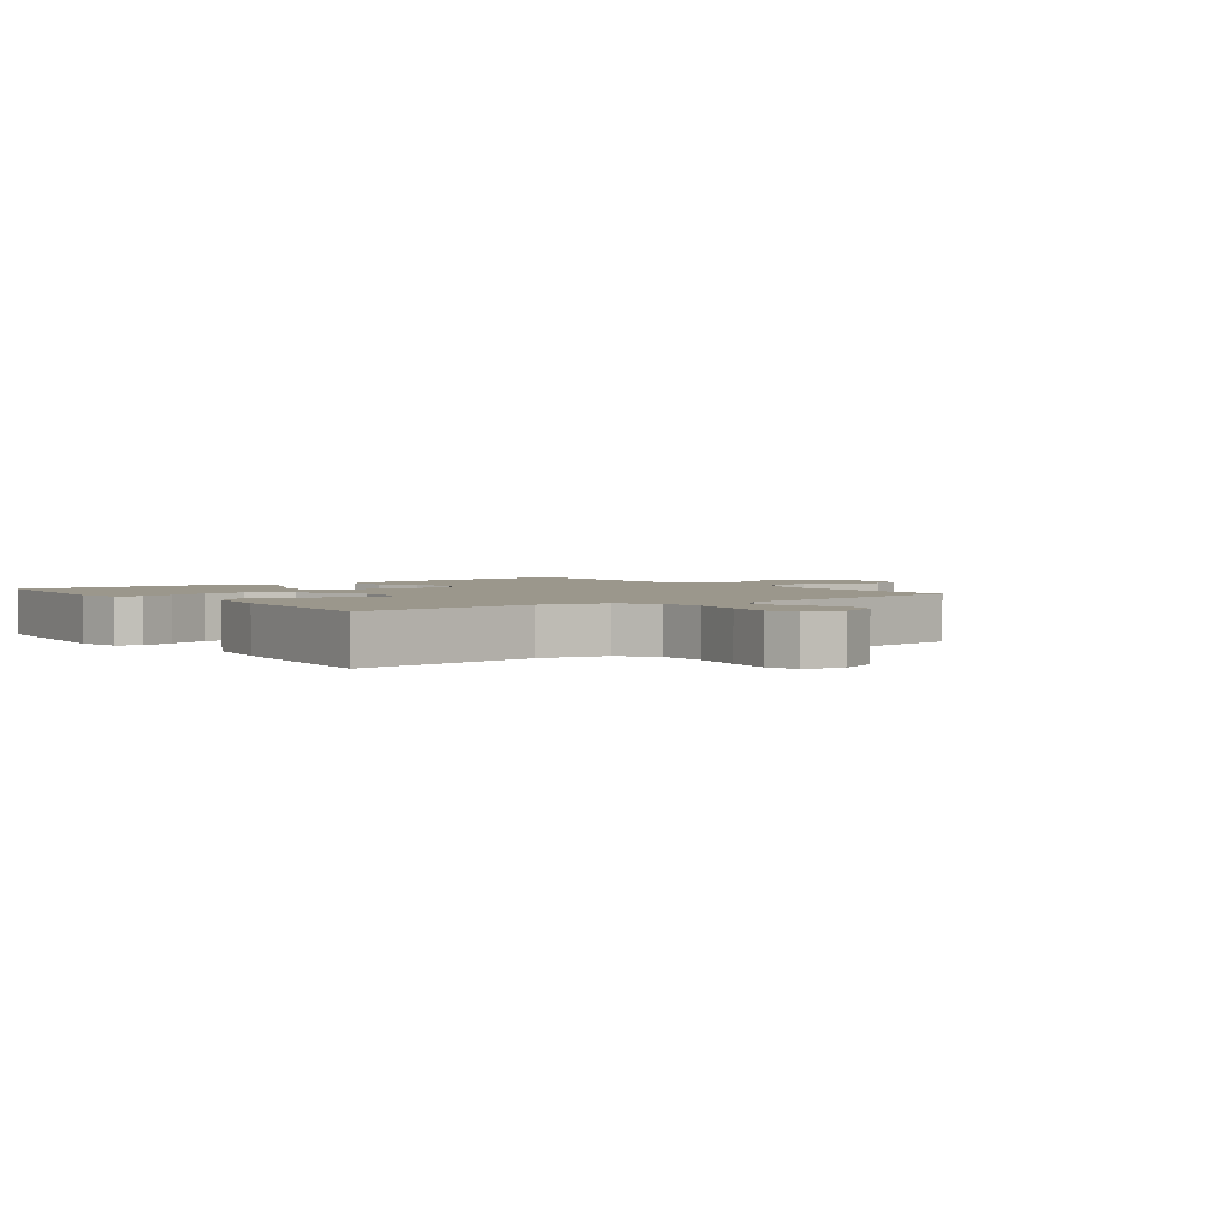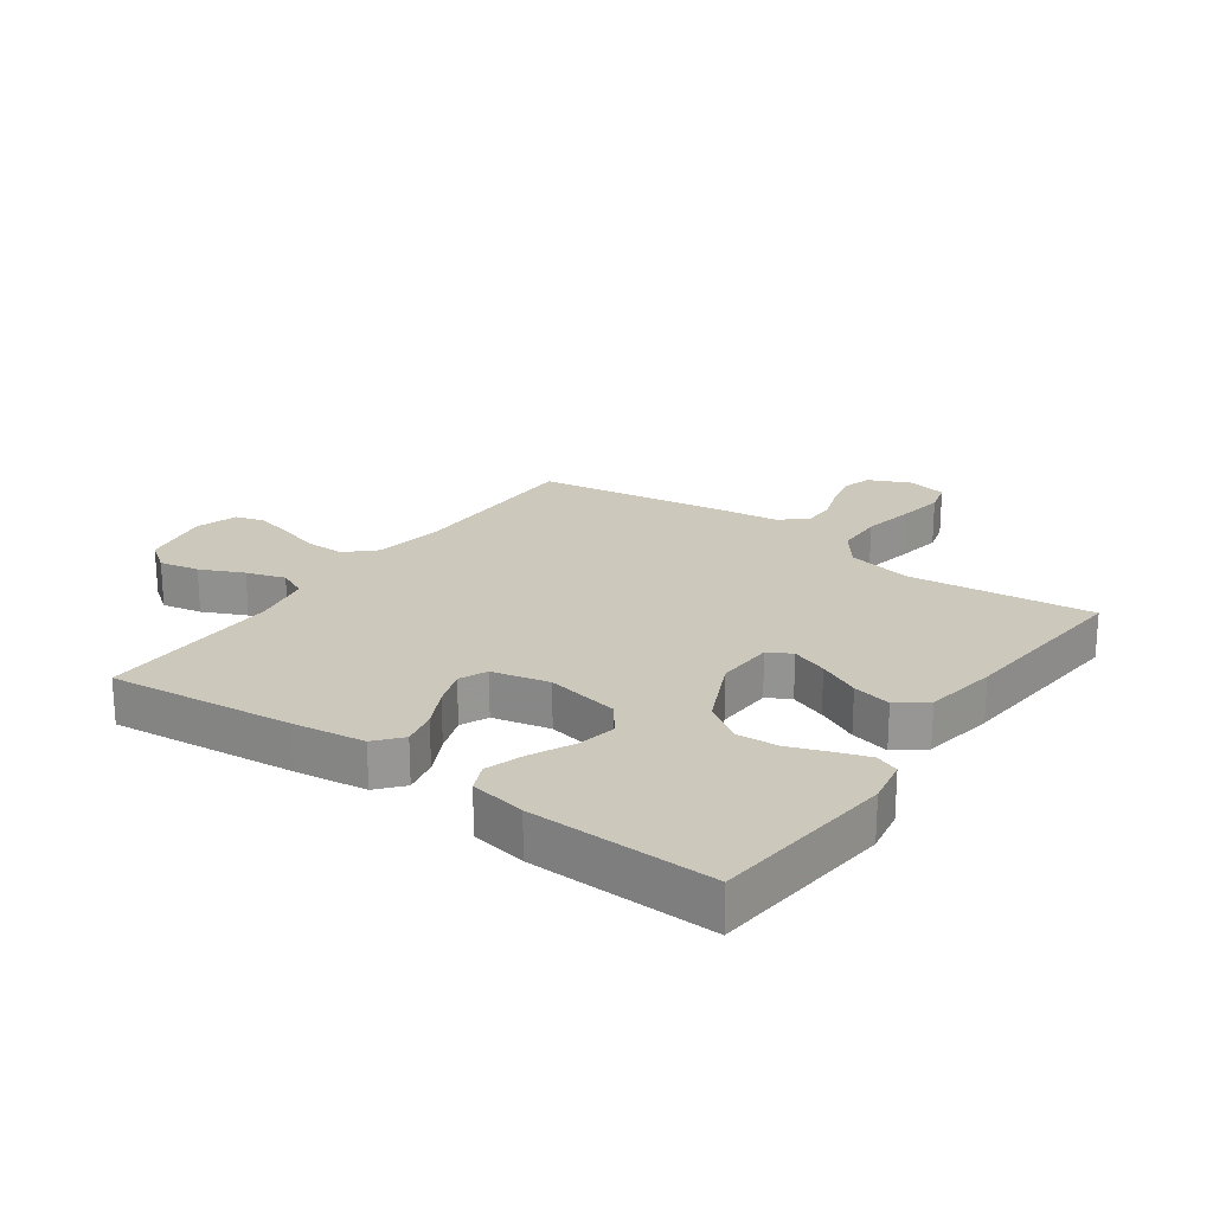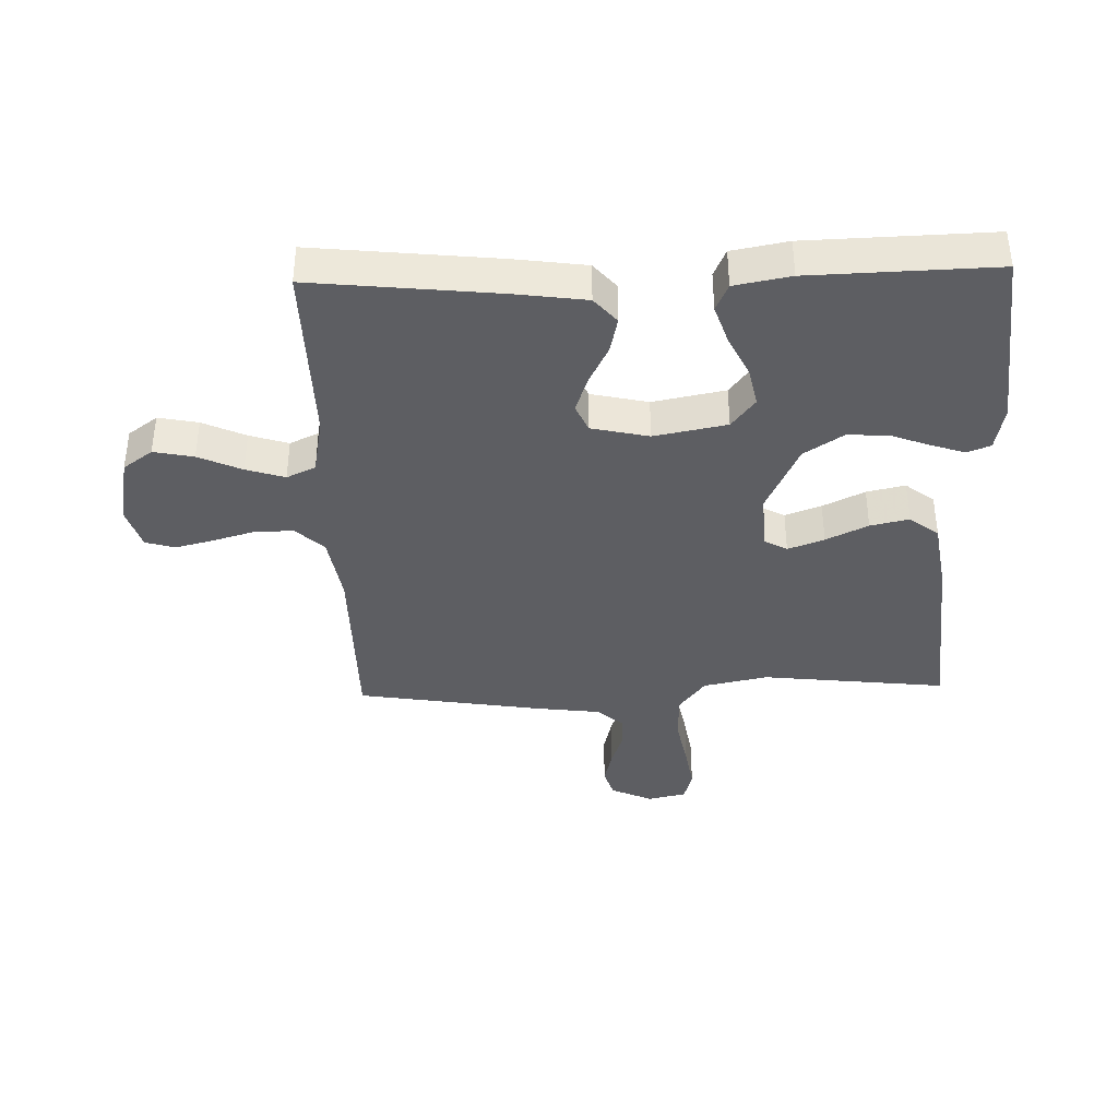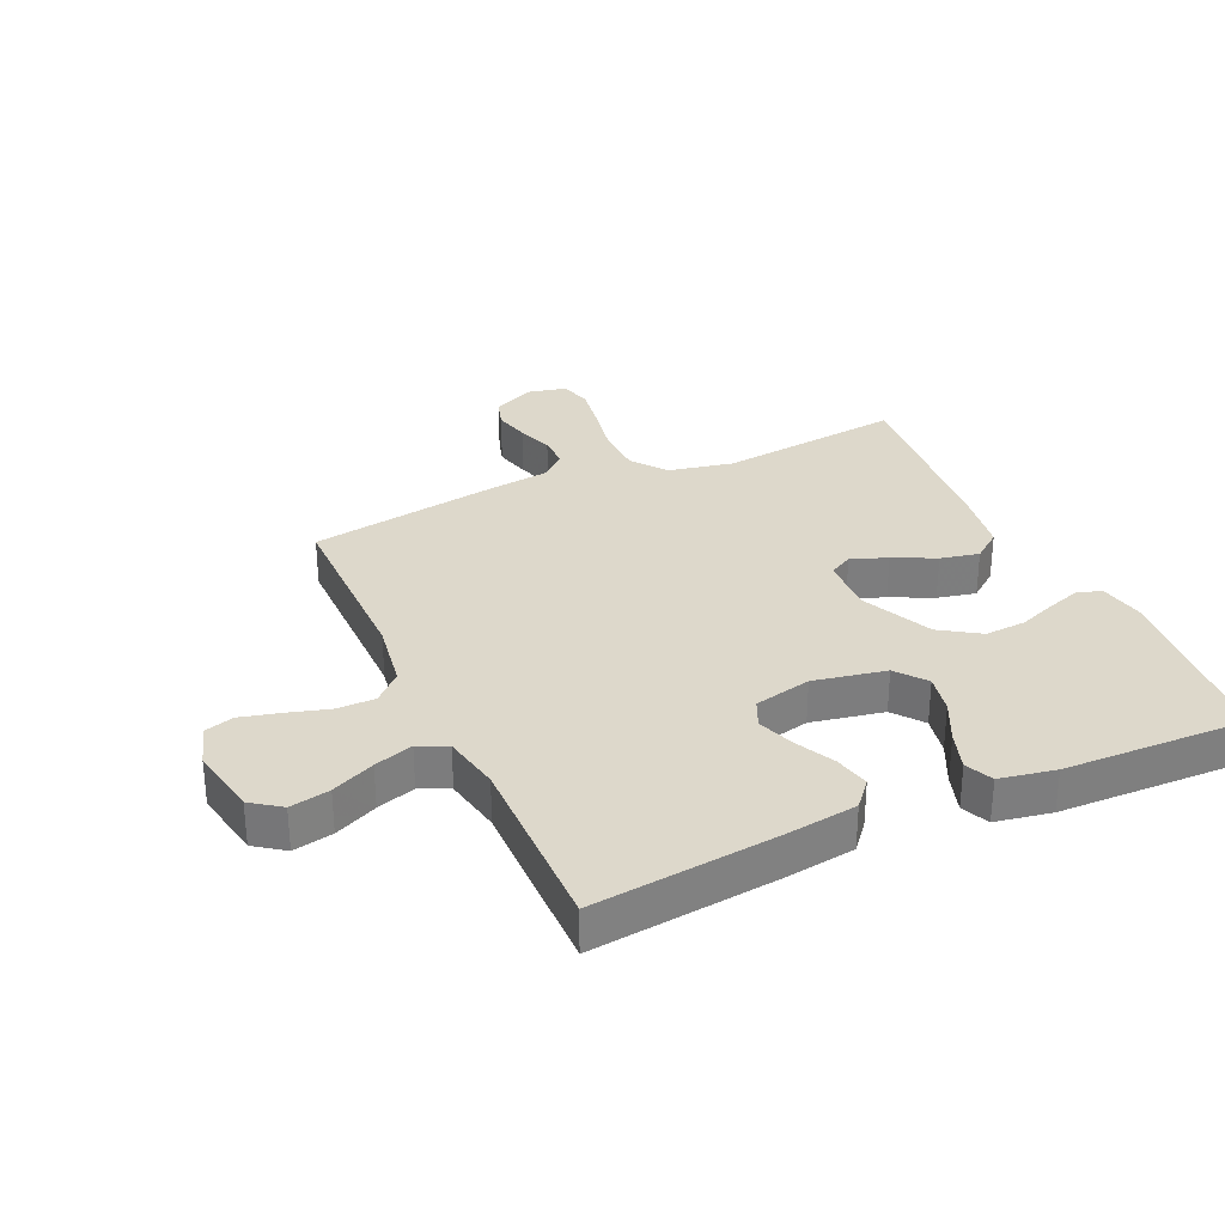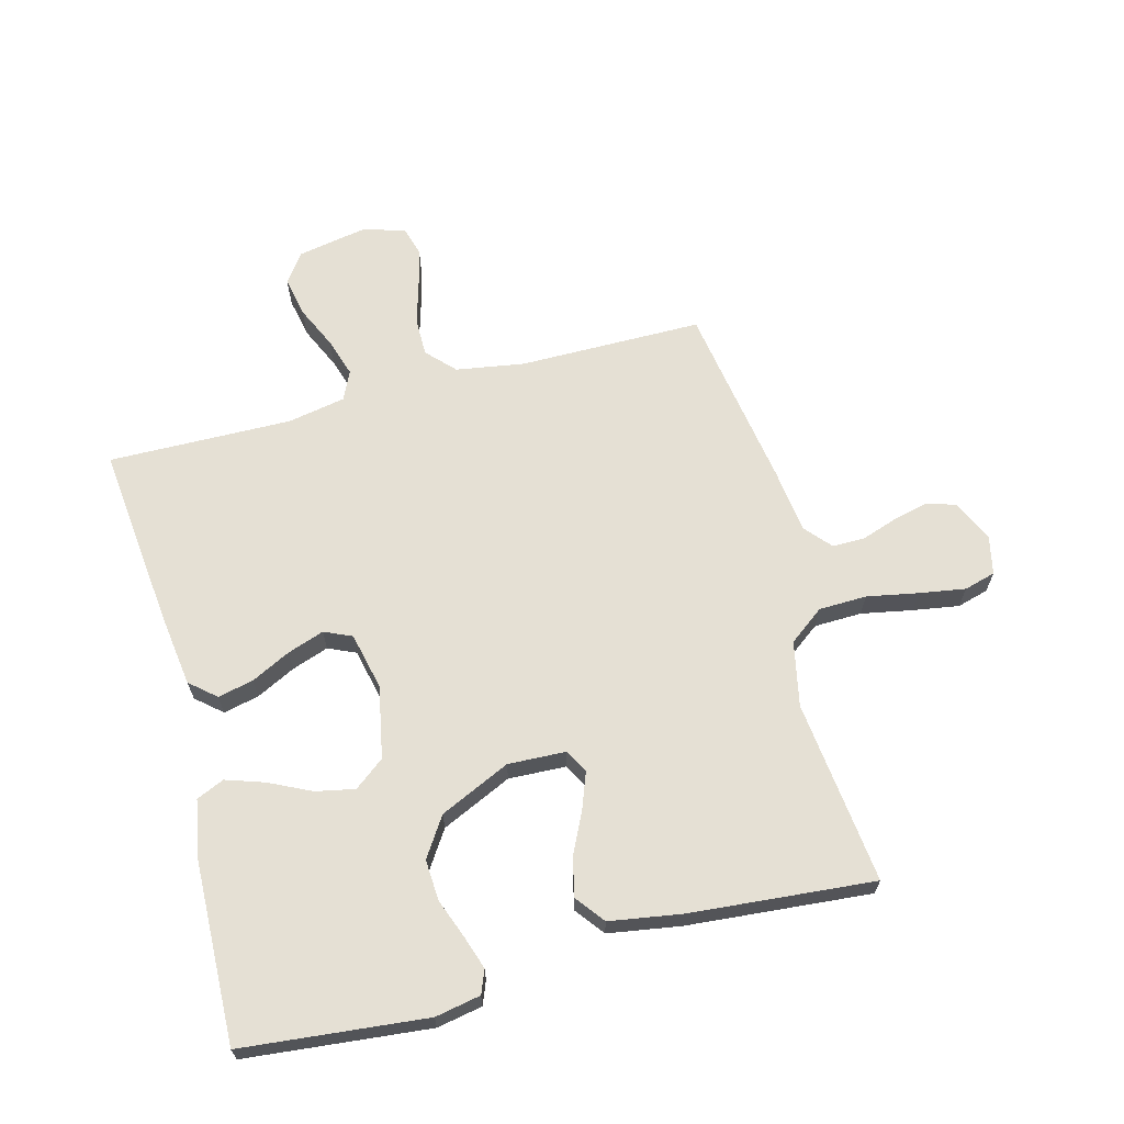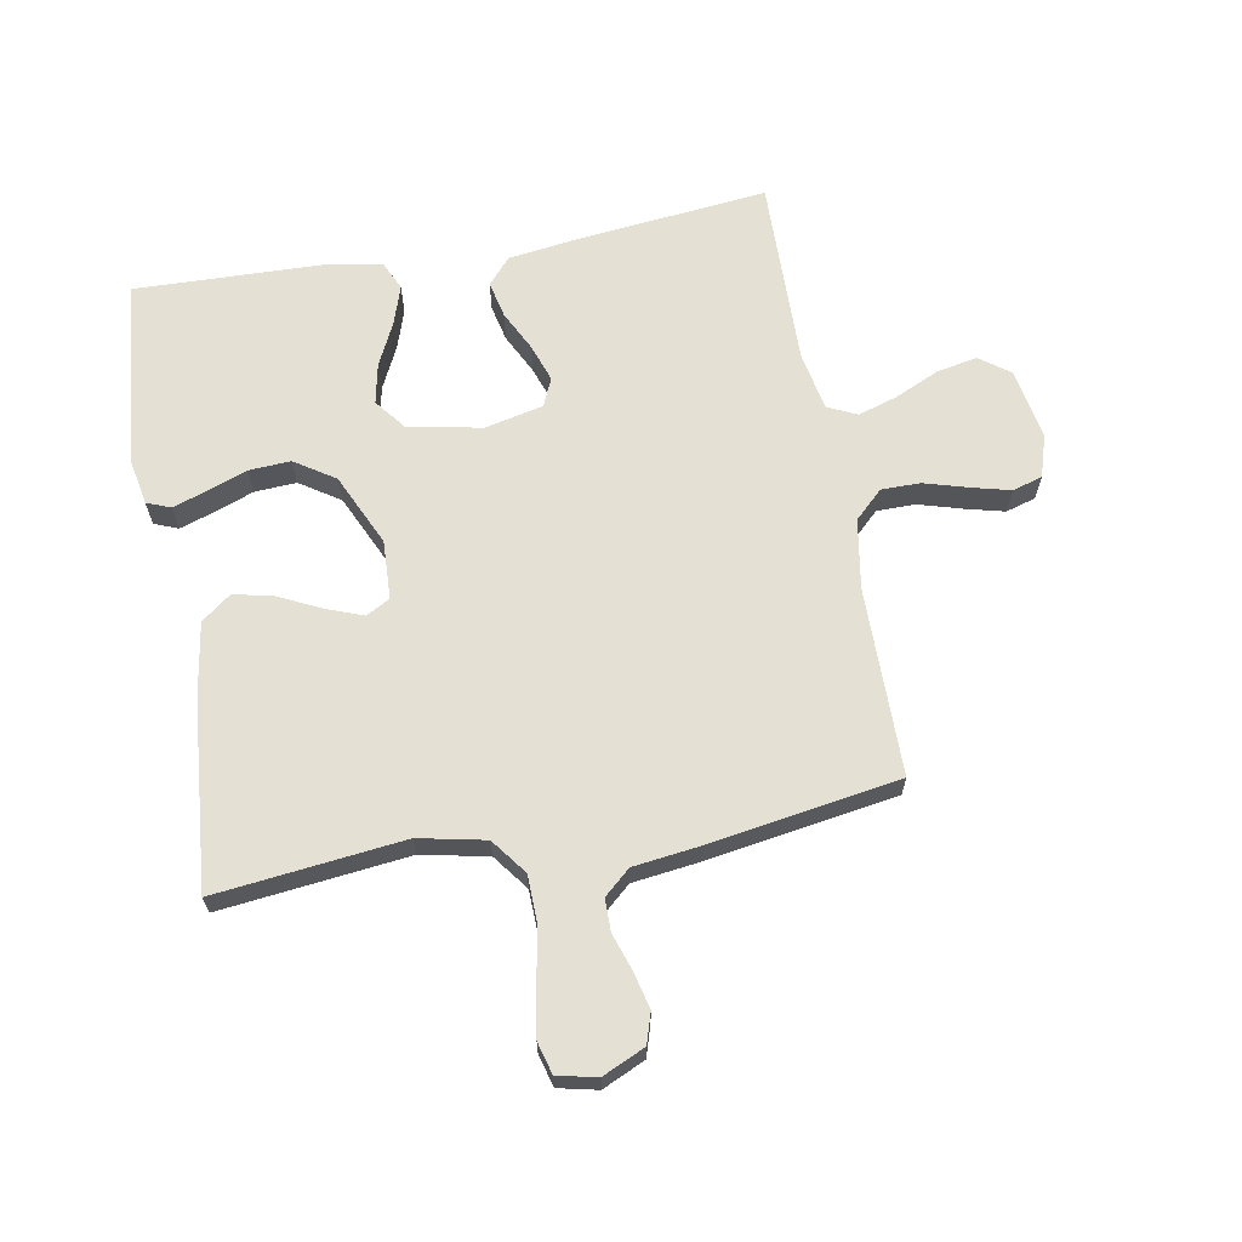
<metadata>
{"format":"obj","ext":"obj","renderer":"f3d","projection":"perspective","resolution":1024,"background":"white","views":[{"elev":2.6,"azim":-126.7,"up":"+Y"},{"elev":22.2,"azim":125.5,"up":"+Y"},{"elev":-38.6,"azim":91.7,"up":"+Y"},{"elev":31.1,"azim":65.5,"up":"+Y"},{"elev":65.8,"azim":165.2,"up":"+Y"},{"elev":65.6,"azim":-100.2,"up":"+Y"}]}
</metadata>
<code>
v -0.5 0.07 -0.5
v -0.466 0.07 -0.2
v -0.488 0.07 -0.094
v -0.545 0.07 -0.051
v -0.623 0.07 -0.049
v -0.707 0.07 -0.065
v -0.782 0.07 -0.077
v -0.833 0.07 -0.063
v -0.847 0.07 0
v -0.816 0.07 0.068
v -0.768 0.07 0.083
v -0.71 0.07 0.069
v -0.651 0.07 0.049
v -0.599 0.07 0.049
v -0.562 0.07 0.091
v -0.548 0.07 0.2
v -0.5 0.07 0.5
v -0.2 0.07 0.501
v -0.089 0.07 0.519
v -0.046 0.07 0.564
v -0.046 0.07 0.626
v -0.066 0.07 0.695
v -0.082 0.07 0.758
v -0.068 0.07 0.806
v 0 0.07 0.827
v 0.114 0.07 0.806
v 0.149 0.07 0.758
v 0.136 0.07 0.693
v 0.104 0.07 0.623
v 0.084 0.07 0.56
v 0.106 0.07 0.513
v 0.2 0.07 0.495
v 0.5 0.07 0.5
v 0.468 0.07 0.2
v 0.452 0.07 0.083
v 0.41 0.07 0.047
v 0.352 0.07 0.06
v 0.288 0.07 0.092
v 0.228 0.07 0.113
v 0.183 0.07 0.093
v 0.162 0.07 0
v 0.185 0.07 -0.118
v 0.234 0.07 -0.156
v 0.298 0.07 -0.143
v 0.366 0.07 -0.11
v 0.429 0.07 -0.089
v 0.474 0.07 -0.109
v 0.491 0.07 -0.2
v 0.5 0.07 -0.5
v 0.2 0.07 -0.53
v 0.126 0.07 -0.516
v 0.111 0.07 -0.478
v 0.129 0.07 -0.424
v 0.153 0.07 -0.36
v 0.157 0.07 -0.293
v 0.115 0.07 -0.229
v 0 0.07 -0.176
v -0.094 0.07 -0.18
v -0.115 0.07 -0.218
v -0.093 0.07 -0.277
v -0.06 0.07 -0.345
v -0.046 0.07 -0.408
v -0.082 0.07 -0.455
v -0.2 0.07 -0.474
v -0.5 0 -0.5
v -0.466 0 -0.2
v -0.488 0 -0.094
v -0.545 0 -0.051
v -0.623 0 -0.049
v -0.707 0 -0.065
v -0.782 0 -0.077
v -0.833 0 -0.063
v -0.847 0 0
v -0.816 0 0.068
v -0.768 0 0.083
v -0.71 0 0.069
v -0.651 0 0.049
v -0.599 0 0.049
v -0.562 0 0.091
v -0.548 0 0.2
v -0.5 0 0.5
v -0.2 0 0.501
v -0.089 0 0.519
v -0.046 0 0.564
v -0.046 0 0.626
v -0.066 0 0.695
v -0.082 0 0.758
v -0.068 0 0.806
v 0 0 0.827
v 0.114 0 0.806
v 0.149 0 0.758
v 0.136 0 0.693
v 0.104 0 0.623
v 0.084 0 0.56
v 0.106 0 0.513
v 0.2 0 0.495
v 0.5 0 0.5
v 0.468 0 0.2
v 0.452 0 0.083
v 0.41 0 0.047
v 0.352 0 0.06
v 0.288 0 0.092
v 0.228 0 0.113
v 0.183 0 0.093
v 0.162 0 0
v 0.185 0 -0.118
v 0.234 0 -0.156
v 0.298 0 -0.143
v 0.366 0 -0.11
v 0.429 0 -0.089
v 0.474 0 -0.109
v 0.491 0 -0.2
v 0.5 0 -0.5
v 0.2 0 -0.53
v 0.126 0 -0.516
v 0.111 0 -0.478
v 0.129 0 -0.424
v 0.153 0 -0.36
v 0.157 0 -0.293
v 0.115 0 -0.229
v 0 0 -0.176
v -0.094 0 -0.18
v -0.115 0 -0.218
v -0.093 0 -0.277
v -0.06 0 -0.345
v -0.046 0 -0.408
v -0.082 0 -0.455
v -0.2 0 -0.474
f 64 1 2
f 63 64 2
f 62 63 2
f 61 62 2
f 60 61 2
f 59 60 2 3
f 58 59 3 4
f 57 58 4
f 52 53 54
f 51 52 54
f 50 51 54
f 49 50 54
f 48 49 54
f 47 48 54
f 46 47 54
f 45 46 54
f 44 45 54
f 43 44 54 55
f 42 43 55 56
f 36 37 38
f 35 36 38
f 34 35 38
f 33 34 38
f 32 33 38
f 31 32 38 39
f 30 31 39 40
f 27 28 29
f 26 27 29
f 25 26 29
f 24 25 29
f 23 24 29
f 22 23 29
f 21 22 29
f 20 21 29 30
f 30 40 41
f 20 30 41
f 19 20 41
f 15 16 17 18
f 19 41 42
f 18 19 42
f 15 18 42
f 14 15 42
f 11 12 13
f 10 11 13
f 9 10 13
f 8 9 13
f 7 8 13
f 6 7 13
f 5 6 13
f 42 56 57
f 42 57 4
f 14 42 4
f 4 5 13 14
f 66 65 128
f 66 128 127
f 66 127 126
f 66 126 125
f 66 125 124
f 67 66 124 123
f 68 67 123 122
f 68 122 121
f 118 117 116
f 118 116 115
f 118 115 114
f 118 114 113
f 118 113 112
f 118 112 111
f 118 111 110
f 118 110 109
f 118 109 108
f 119 118 108 107
f 120 119 107 106
f 102 101 100
f 102 100 99
f 102 99 98
f 102 98 97
f 102 97 96
f 103 102 96 95
f 104 103 95 94
f 93 92 91
f 93 91 90
f 93 90 89
f 93 89 88
f 93 88 87
f 93 87 86
f 93 86 85
f 94 93 85 84
f 105 104 94
f 105 94 84
f 105 84 83
f 82 81 80 79
f 106 105 83
f 106 83 82
f 106 82 79
f 106 79 78
f 77 76 75
f 77 75 74
f 77 74 73
f 77 73 72
f 77 72 71
f 77 71 70
f 77 70 69
f 121 120 106
f 68 121 106
f 68 106 78
f 78 77 69 68
f 1 65 66 2
f 2 66 67 3
f 3 67 68 4
f 4 68 69 5
f 5 69 70 6
f 6 70 71 7
f 7 71 72 8
f 8 72 73 9
f 9 73 74 10
f 10 74 75 11
f 11 75 76 12
f 12 76 77 13
f 13 77 78 14
f 14 78 79 15
f 15 79 80 16
f 16 80 81 17
f 17 81 82 18
f 18 82 83 19
f 19 83 84 20
f 20 84 85 21
f 21 85 86 22
f 22 86 87 23
f 23 87 88 24
f 24 88 89 25
f 25 89 90 26
f 26 90 91 27
f 27 91 92 28
f 28 92 93 29
f 29 93 94 30
f 30 94 95 31
f 31 95 96 32
f 32 96 97 33
f 33 97 98 34
f 34 98 99 35
f 35 99 100 36
f 36 100 101 37
f 37 101 102 38
f 38 102 103 39
f 39 103 104 40
f 40 104 105 41
f 41 105 106 42
f 42 106 107 43
f 43 107 108 44
f 44 108 109 45
f 45 109 110 46
f 46 110 111 47
f 47 111 112 48
f 48 112 113 49
f 49 113 114 50
f 50 114 115 51
f 51 115 116 52
f 52 116 117 53
f 53 117 118 54
f 54 118 119 55
f 55 119 120 56
f 56 120 121 57
f 57 121 122 58
f 58 122 123 59
f 59 123 124 60
f 60 124 125 61
f 61 125 126 62
f 62 126 127 63
f 63 127 128 64
f 64 128 65 1

</code>
